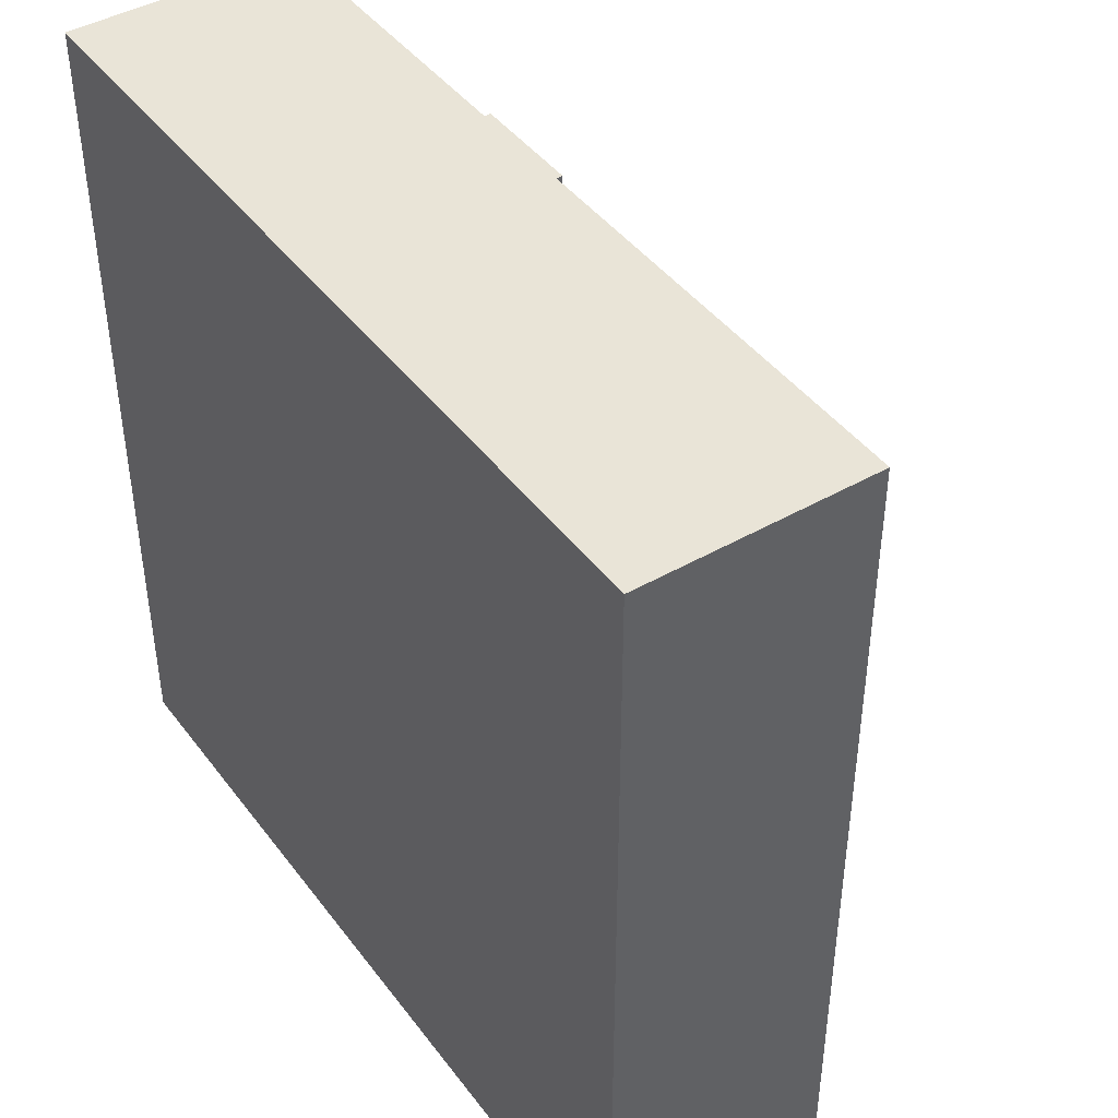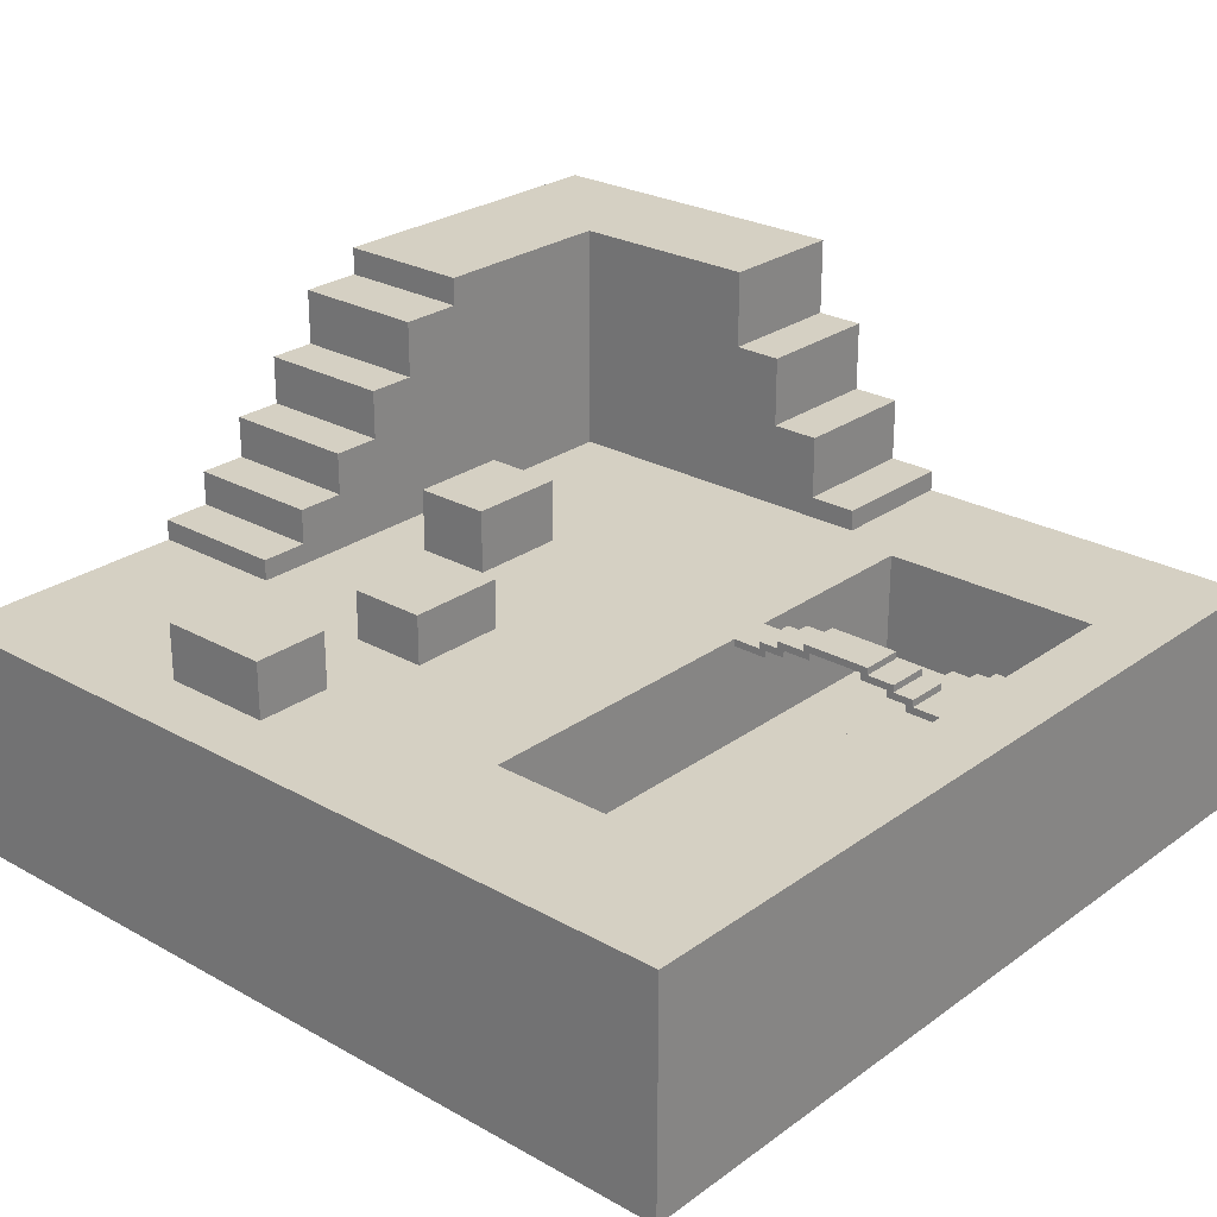
<metadata>
{"format":"obj","ext":"obj","renderer":"f3d","projection":"perspective","resolution":1024,"background":"white","views":[{"elev":43.5,"azim":55.9,"up":"+Z"},{"elev":26.0,"azim":41.5,"up":"+Y"}]}
</metadata>
<code>
o
v -6 0 6
v -6 0 -6
v -6 3.3 6
v -6 3.3 2.4
v -6 3.3 -6
v -6 3.6 2.4
v -6 3.6 1.7
v -6 4.1 1.7
v -6 4.1 1
v -6 4.7 1
v -6 4.7 0.3
v -6 5.4 0.3
v -6 5.4 -0.4
v -6 6.2 -0.4
v -6 6.2 -1.3
v -6 6.6 -1.3
v -6 6.6 -6
v -3.1 3.3 0.3
v -3.1 3.3 -1.1
v -3.1 4.2 0.3
v -3.1 4.2 -1.1
v -2.7 3.3 5.1
v -2.7 3.3 4
v -2.7 4.1 5.1
v -2.7 4.1 4
v -1.8 3.3 2.8
v -1.8 3.3 1.4
v -1.8 4 2.8
v -1.8 4 1.4
v 2.2 3.3 -0.4
v 2.2 3.3 -1
v 2.2 3.4 -0.4
v 2.2 3.4 -1
v 2.5 3.4 -0.4
v 2.5 3.4 -1
v 2.5 3.5 -0.4
v 2.5 3.5 -1
v 2.9 1.8 4
v 2.9 1.8 -3.8
v 2.9 1.9 4
v 2.9 1.9 -3.8
v 2.9 3.5 -0.4
v 2.9 3.5 -1
v 2.9 3.6 -0.4
v 2.9 3.6 -1
v 3.3 1.9 4
v 3.3 1.9 -3.8
v 3.3 2 4
v 3.3 2 -3.8
v 3.6 2 4
v 3.6 2 -3.8
v 3.6 2.1 4
v 3.6 2.1 -3.8
v 3.8 3.4 -0.4
v 3.8 3.4 -1
v 3.8 3.5 -0.4
v 3.8 3.5 -1
v 3.9 2.1 4
v 3.9 2.1 -3.8
v 3.9 2.2 4
v 3.9 2.2 -3.8
v 4.1 1.8 0.2
v 4.1 1.8 -3.8
v 4.1 2.1 0.2
v 4.1 2.1 -3.8
v 4.1 2.2 4
v 4.1 2.2 -3.8
v 4.1 2.3 4
v 4.1 2.3 -3.8
v 4.2 2.3 4
v 4.2 2.3 -3.8
v 4.2 2.4 4
v 4.2 2.4 -3.8
v 4.2 3.3 -0.4
v 4.2 3.3 -1
v 4.2 3.4 -0.4
v 4.2 3.4 -1
v 4.3 2.4 4
v 4.3 2.4 -3.8
v 4.3 2.5 4
v 4.3 2.5 -3.8
v 4.4 2.5 4
v 4.4 2.5 -3.8
v 4.4 2.6 4
v 4.4 2.6 -3.8
v 4.5 2.6 4
v 4.5 2.6 -3.8
v 4.5 2.7 4
v 4.5 2.7 -3.8
v 4.5 3.2 -0.4
v 4.5 3.2 -1
v 4.5 3.3 -0.4
v 4.5 3.3 -1
v 4.6 2.7 4
v 4.6 2.7 -3.8
v 4.6 2.8 4
v 4.6 2.8 -3.8
v 4.7 2.8 4
v 4.7 2.8 -3.8
v 4.7 2.9 4
v 4.7 2.9 -3.8
v 4.8 2.9 4
v 4.8 2.9 -3.8
v 4.8 3 4
v 4.8 3 -3.8
v 4.9 3 4
v 4.9 3 -3.8
v 4.9 3.1 4
v 4.9 3.1 -3.8
v 5 3.1 4
v 5 3.1 -3.8
v 5 3.2 -0.4
v 5 3.2 -1
v 5 3.3 4
v 5 3.3 -0.4
v 5 3.3 -1
v 5 3.3 -3.8
v -4 3.3 2.4
v -4 3.3 -4.1
v -4 3.6 2.4
v -4 3.6 1.7
v -4 4.1 1.7
v -4 4.1 1
v -4 4.7 1
v -4 4.7 0.3
v -4 5.4 0.3
v -4 5.4 -0.4
v -4 6.2 -0.4
v -4 6.2 -1.3
v -4 6.6 -1.3
v -4 6.6 -4.1
v -2 3.3 0.3
v -2 3.3 -1.1
v -2 4.2 0.3
v -2 4.2 -1.1
v -1.2 5.5 -4.1
v -1.2 5.5 -6
v -1.2 6.6 -4.1
v -1.2 6.6 -6
v -1.1 3.3 5.1
v -1.1 3.3 4
v -1.1 4.1 5.1
v -1.1 4.1 4
v -0.7 3.3 2.8
v -0.7 3.3 1.4
v -0.7 4 2.8
v -0.7 4 1.4
v -0.5 4.5 -4.1
v -0.5 4.5 -6
v -0.5 5.5 -4.1
v -0.5 5.5 -6
v 0.2 3.6 -4.1
v 0.2 3.6 -6
v 0.2 4.5 -4.1
v 0.2 4.5 -6
v 0.9 3.3 -4.1
v 0.9 3.3 -6
v 0.9 3.6 -4.1
v 0.9 3.6 -6
v 1.8 1.8 4
v 1.8 1.8 -3.8
v 1.8 3.2 -0.4
v 1.8 3.2 -1
v 1.8 3.3 4
v 1.8 3.3 -0.4
v 1.8 3.3 -1
v 1.8 3.3 -3.8
v 2.3 3.2 -0.4
v 2.3 3.2 -1
v 2.3 3.3 -0.4
v 2.3 3.3 -1
v 2.6 3.3 -0.4
v 2.6 3.3 -1
v 2.6 3.4 -0.4
v 2.6 3.4 -1
v 3 3.4 -0.4
v 3 3.4 -1
v 3 3.5 -0.4
v 3 3.5 -1
v 3.9 1.8 0.2
v 3.9 1.8 -3.8
v 3.9 2.1 0.2
v 3.9 2.1 -3.8
v 3.9 3.5 -0.4
v 3.9 3.5 -1
v 3.9 3.6 -0.4
v 3.9 3.6 -1
v 4.3 3.4 -0.4
v 4.3 3.4 -1
v 4.3 3.5 -0.4
v 4.3 3.5 -1
v 4.6 3.3 -0.4
v 4.6 3.3 -1
v 4.6 3.4 -0.4
v 4.6 3.4 -1
v 6 0 6
v 6 0 -6
v 6 3.3 6
v 6 3.3 -6
v -6 0 6
v -6 3.3 6
v 6 0 6
v 6 3.3 6
v -2.7 3.3 5.1
v -2.7 4.1 5.1
v -1.1 3.3 5.1
v -1.1 4.1 5.1
v -1.8 3.3 2.8
v -1.8 4 2.8
v -0.7 3.3 2.8
v -0.7 4 2.8
v -6 3.3 2.4
v -6 3.6 2.4
v -4 3.3 2.4
v -4 3.6 2.4
v -6 3.6 1.7
v -6 4.1 1.7
v -4 3.6 1.7
v -4 4.1 1.7
v -6 4.1 1
v -6 4.7 1
v -4 4.1 1
v -4 4.7 1
v -6 4.7 0.3
v -6 5.4 0.3
v -4 4.7 0.3
v -4 5.4 0.3
v -3.1 3.3 0.3
v -3.1 4.2 0.3
v -2 3.3 0.3
v -2 4.2 0.3
v -6 5.4 -0.4
v -6 6.2 -0.4
v -4 5.4 -0.4
v -4 6.2 -0.4
v 1.8 3.2 -0.4
v 1.8 3.3 -0.4
v 2.2 3.3 -0.4
v 2.2 3.4 -0.4
v 2.3 3.2 -0.4
v 2.3 3.3 -0.4
v 2.5 3.4 -0.4
v 2.5 3.5 -0.4
v 2.6 3.3 -0.4
v 2.6 3.4 -0.4
v 2.9 3.5 -0.4
v 2.9 3.6 -0.4
v 3 3.4 -0.4
v 3 3.5 -0.4
v 3.8 3.4 -0.4
v 3.8 3.5 -0.4
v 3.9 3.5 -0.4
v 3.9 3.6 -0.4
v 4.2 3.3 -0.4
v 4.2 3.4 -0.4
v 4.3 3.4 -0.4
v 4.3 3.5 -0.4
v 4.5 3.2 -0.4
v 4.5 3.3 -0.4
v 4.6 3.3 -0.4
v 4.6 3.4 -0.4
v 5 3.2 -0.4
v 5 3.3 -0.4
v -6 6.2 -1.3
v -6 6.6 -1.3
v -4 6.2 -1.3
v -4 6.6 -1.3
v 1.8 1.8 -3.8
v 1.8 3.3 -3.8
v 2.9 1.8 -3.8
v 2.9 1.9 -3.8
v 3.3 1.9 -3.8
v 3.3 2 -3.8
v 3.6 2 -3.8
v 3.6 2.1 -3.8
v 3.9 1.8 -3.8
v 3.9 2.1 -3.8
v 3.9 2.2 -3.8
v 4.1 1.8 -3.8
v 4.1 2.1 -3.8
v 4.1 2.2 -3.8
v 4.1 2.3 -3.8
v 4.2 2.3 -3.8
v 4.2 2.4 -3.8
v 4.3 2.4 -3.8
v 4.3 2.5 -3.8
v 4.4 2.5 -3.8
v 4.4 2.6 -3.8
v 4.5 2.6 -3.8
v 4.5 2.7 -3.8
v 4.6 2.7 -3.8
v 4.6 2.8 -3.8
v 4.7 2.8 -3.8
v 4.7 2.9 -3.8
v 4.8 2.9 -3.8
v 4.8 3 -3.8
v 4.9 3 -3.8
v 4.9 3.1 -3.8
v 5 3.1 -3.8
v 5 3.3 -3.8
v -4 3.3 -4.1
v -4 6.6 -4.1
v -1.2 5.5 -4.1
v -1.2 6.6 -4.1
v -0.5 4.5 -4.1
v -0.5 5.5 -4.1
v 0.2 3.6 -4.1
v 0.2 4.5 -4.1
v 0.9 3.3 -4.1
v 0.9 3.6 -4.1
v -2.7 3.3 4
v -2.7 4.1 4
v -1.1 3.3 4
v -1.1 4.1 4
v 1.8 1.8 4
v 1.8 3.3 4
v 2.9 1.8 4
v 2.9 1.9 4
v 3.3 1.9 4
v 3.3 2 4
v 3.6 2 4
v 3.6 2.1 4
v 3.9 2.1 4
v 3.9 2.2 4
v 4.1 2.2 4
v 4.1 2.3 4
v 4.2 2.3 4
v 4.2 2.4 4
v 4.3 2.4 4
v 4.3 2.5 4
v 4.4 2.5 4
v 4.4 2.6 4
v 4.5 2.6 4
v 4.5 2.7 4
v 4.6 2.7 4
v 4.6 2.8 4
v 4.7 2.8 4
v 4.7 2.9 4
v 4.8 2.9 4
v 4.8 3 4
v 4.9 3 4
v 4.9 3.1 4
v 5 3.1 4
v 5 3.3 4
v -1.8 3.3 1.4
v -1.8 4 1.4
v -0.7 3.3 1.4
v -0.7 4 1.4
v 3.9 1.8 0.2
v 3.9 2.1 0.2
v 4.1 1.8 0.2
v 4.1 2.1 0.2
v 1.8 3.2 -1
v 1.8 3.3 -1
v 2.2 3.3 -1
v 2.2 3.4 -1
v 2.3 3.2 -1
v 2.3 3.3 -1
v 2.5 3.4 -1
v 2.5 3.5 -1
v 2.6 3.3 -1
v 2.6 3.4 -1
v 2.9 3.5 -1
v 2.9 3.6 -1
v 3 3.4 -1
v 3 3.5 -1
v 3.8 3.4 -1
v 3.8 3.5 -1
v 3.9 3.5 -1
v 3.9 3.6 -1
v 4.2 3.3 -1
v 4.2 3.4 -1
v 4.3 3.4 -1
v 4.3 3.5 -1
v 4.5 3.2 -1
v 4.5 3.3 -1
v 4.6 3.3 -1
v 4.6 3.4 -1
v 5 3.2 -1
v 5 3.3 -1
v -3.1 3.3 -1.1
v -3.1 4.2 -1.1
v -2 3.3 -1.1
v -2 4.2 -1.1
v -6 0 -6
v -6 3.3 -6
v -6 6.6 -6
v -1.2 5.5 -6
v -1.2 6.6 -6
v -0.5 4.5 -6
v -0.5 5.5 -6
v 0.2 3.6 -6
v 0.2 4.5 -6
v 0.9 3.3 -6
v 0.9 3.6 -6
v 6 0 -6
v 6 3.3 -6
v -6 0 6
v 6 0 6
v -6 0 -6
v 6 0 -6
v 3.9 2.1 0.2
v 4.1 2.1 0.2
v 3.9 2.1 -3.8
v 4.1 2.1 -3.8
v 1.8 3.2 -0.4
v 2.3 3.2 -0.4
v 4.5 3.2 -0.4
v 5 3.2 -0.4
v 1.8 3.2 -1
v 2.3 3.2 -1
v 4.5 3.2 -1
v 5 3.2 -1
v 2.3 3.3 -0.4
v 2.6 3.3 -0.4
v 4.2 3.3 -0.4
v 4.5 3.3 -0.4
v 2.3 3.3 -1
v 2.6 3.3 -1
v 4.2 3.3 -1
v 4.5 3.3 -1
v 2.6 3.4 -0.4
v 3 3.4 -0.4
v 3.8 3.4 -0.4
v 4.2 3.4 -0.4
v 2.6 3.4 -1
v 3 3.4 -1
v 3.8 3.4 -1
v 4.2 3.4 -1
v 3 3.5 -0.4
v 3.8 3.5 -0.4
v 3 3.5 -1
v 3.8 3.5 -1
v 1.8 1.8 4
v 2.9 1.8 4
v 3.9 1.8 0.2
v 4.1 1.8 0.2
v 1.8 1.8 -3.8
v 2.9 1.8 -3.8
v 3.9 1.8 -3.8
v 4.1 1.8 -3.8
v 2.9 1.9 4
v 3.3 1.9 4
v 2.9 1.9 -3.8
v 3.3 1.9 -3.8
v 3.3 2 4
v 3.6 2 4
v 3.3 2 -3.8
v 3.6 2 -3.8
v 3.6 2.1 4
v 3.9 2.1 4
v 3.6 2.1 -3.8
v 3.9 2.1 -3.8
v 3.9 2.2 4
v 4.1 2.2 4
v 3.9 2.2 -3.8
v 4.1 2.2 -3.8
v 4.1 2.3 4
v 4.2 2.3 4
v 4.1 2.3 -3.8
v 4.2 2.3 -3.8
v 4.2 2.4 4
v 4.3 2.4 4
v 4.2 2.4 -3.8
v 4.3 2.4 -3.8
v 4.3 2.5 4
v 4.4 2.5 4
v 4.3 2.5 -3.8
v 4.4 2.5 -3.8
v 4.4 2.6 4
v 4.5 2.6 4
v 4.4 2.6 -3.8
v 4.5 2.6 -3.8
v 4.5 2.7 4
v 4.6 2.7 4
v 4.5 2.7 -3.8
v 4.6 2.7 -3.8
v 4.6 2.8 4
v 4.7 2.8 4
v 4.6 2.8 -3.8
v 4.7 2.8 -3.8
v 4.7 2.9 4
v 4.8 2.9 4
v 4.7 2.9 -3.8
v 4.8 2.9 -3.8
v 4.8 3 4
v 4.9 3 4
v 4.8 3 -3.8
v 4.9 3 -3.8
v 4.9 3.1 4
v 5 3.1 4
v 4.9 3.1 -3.8
v 5 3.1 -3.8
v -6 3.3 6
v 6 3.3 6
v -2.7 3.3 5.1
v -1.1 3.3 5.1
v -2.7 3.3 4
v -1.1 3.3 4
v 1.8 3.3 4
v 5 3.3 4
v -1.8 3.3 2.8
v -0.7 3.3 2.8
v -6 3.3 2.4
v -4 3.3 2.4
v -1.8 3.3 1.4
v -0.7 3.3 1.4
v -3.1 3.3 0.3
v -2 3.3 0.3
v 1.8 3.3 -0.4
v 2.2 3.3 -0.4
v 4.6 3.3 -0.4
v 5 3.3 -0.4
v 1.8 3.3 -1
v 2.2 3.3 -1
v 4.6 3.3 -1
v 5 3.3 -1
v -3.1 3.3 -1.1
v -2 3.3 -1.1
v 1.8 3.3 -3.8
v 5 3.3 -3.8
v -4 3.3 -4.1
v 0.9 3.3 -4.1
v 0.9 3.3 -6
v 6 3.3 -6
v 2.2 3.4 -0.4
v 2.5 3.4 -0.4
v 4.3 3.4 -0.4
v 4.6 3.4 -0.4
v 2.2 3.4 -1
v 2.5 3.4 -1
v 4.3 3.4 -1
v 4.6 3.4 -1
v 2.5 3.5 -0.4
v 2.9 3.5 -0.4
v 3.9 3.5 -0.4
v 4.3 3.5 -0.4
v 2.5 3.5 -1
v 2.9 3.5 -1
v 3.9 3.5 -1
v 4.3 3.5 -1
v -6 3.6 2.4
v -4 3.6 2.4
v -6 3.6 1.7
v -4 3.6 1.7
v 2.9 3.6 -0.4
v 3.9 3.6 -0.4
v 2.9 3.6 -1
v 3.9 3.6 -1
v 0.2 3.6 -4.1
v 0.9 3.6 -4.1
v 0.2 3.6 -6
v 0.9 3.6 -6
v -1.8 4 2.8
v -0.7 4 2.8
v -1.8 4 1.4
v -0.7 4 1.4
v -2.7 4.1 5.1
v -1.1 4.1 5.1
v -2.7 4.1 4
v -1.1 4.1 4
v -6 4.1 1.7
v -4 4.1 1.7
v -6 4.1 1
v -4 4.1 1
v -3.1 4.2 0.3
v -2 4.2 0.3
v -3.1 4.2 -1.1
v -2 4.2 -1.1
v -0.5 4.5 -4.1
v 0.2 4.5 -4.1
v -0.5 4.5 -6
v 0.2 4.5 -6
v -6 4.7 1
v -4 4.7 1
v -6 4.7 0.3
v -4 4.7 0.3
v -6 5.4 0.3
v -4 5.4 0.3
v -6 5.4 -0.4
v -4 5.4 -0.4
v -1.2 5.5 -4.1
v -0.5 5.5 -4.1
v -1.2 5.5 -6
v -0.5 5.5 -6
v -6 6.2 -0.4
v -4 6.2 -0.4
v -6 6.2 -1.3
v -4 6.2 -1.3
v -6 6.6 -1.3
v -4 6.6 -1.3
v -4 6.6 -4.1
v -1.2 6.6 -4.1
v -6 6.6 -6
v -1.2 6.6 -6
f 3 2 1
f 4 2 3
f 5 2 4
f 6 5 4
f 7 5 6
f 8 5 7
f 9 5 8
f 10 5 9
f 11 5 10
f 12 5 11
f 13 5 12
f 14 5 13
f 15 5 14
f 16 5 15
f 17 5 16
f 20 19 18
f 21 19 20
f 24 23 22
f 25 23 24
f 28 27 26
f 29 27 28
f 32 31 30
f 33 31 32
f 36 35 34
f 37 35 36
f 40 39 38
f 41 39 40
f 44 43 42
f 45 43 44
f 48 47 46
f 49 47 48
f 52 51 50
f 53 51 52
f 56 55 54
f 57 55 56
f 60 59 58
f 61 59 60
f 64 63 62
f 65 63 64
f 68 67 66
f 69 67 68
f 72 71 70
f 73 71 72
f 76 75 74
f 77 75 76
f 80 79 78
f 81 79 80
f 84 83 82
f 85 83 84
f 88 87 86
f 89 87 88
f 92 91 90
f 93 91 92
f 96 95 94
f 97 95 96
f 100 99 98
f 101 99 100
f 104 103 102
f 105 103 104
f 108 107 106
f 109 107 108
f 112 111 110
f 113 111 112
f 114 112 110
f 115 112 114
f 116 111 113
f 117 111 116
f 118 119 120
f 120 119 121
f 121 119 122
f 122 119 123
f 123 119 124
f 124 119 125
f 125 119 126
f 126 119 127
f 127 119 128
f 128 119 129
f 129 119 130
f 130 119 131
f 132 133 134
f 134 133 135
f 136 137 138
f 138 137 139
f 140 141 142
f 142 141 143
f 144 145 146
f 146 145 147
f 148 149 150
f 150 149 151
f 152 153 154
f 154 153 155
f 156 157 158
f 158 157 159
f 160 161 162
f 162 161 163
f 160 162 164
f 164 162 165
f 163 161 166
f 166 161 167
f 168 169 170
f 170 169 171
f 172 173 174
f 174 173 175
f 176 177 178
f 178 177 179
f 180 181 182
f 182 181 183
f 184 185 186
f 186 185 187
f 188 189 190
f 190 189 191
f 192 193 194
f 194 193 195
f 196 197 198
f 198 197 199
f 202 201 200
f 203 201 202
f 206 205 204
f 207 205 206
f 210 209 208
f 211 209 210
f 214 213 212
f 215 213 214
f 218 217 216
f 219 217 218
f 222 221 220
f 223 221 222
f 226 225 224
f 227 225 226
f 230 229 228
f 231 229 230
f 234 233 232
f 235 233 234
f 238 237 236
f 240 238 236
f 240 239 238
f 241 239 240
f 242 239 241
f 244 242 241
f 244 243 242
f 245 243 244
f 246 243 245
f 248 246 245
f 248 247 246
f 249 247 248
f 251 247 249
f 252 247 251
f 252 251 250
f 253 247 252
f 255 252 250
f 256 252 255
f 256 255 254
f 257 252 256
f 259 256 254
f 260 256 259
f 260 259 258
f 261 256 260
f 262 260 258
f 263 260 262
f 266 265 264
f 267 265 266
f 270 269 268
f 271 269 270
f 272 269 271
f 273 269 272
f 274 269 273
f 275 269 274
f 277 269 275
f 278 269 277
f 279 277 276
f 280 277 279
f 281 269 278
f 282 269 281
f 283 269 282
f 284 269 283
f 285 269 284
f 286 269 285
f 287 269 286
f 288 269 287
f 289 269 288
f 290 269 289
f 291 269 290
f 292 269 291
f 293 269 292
f 294 269 293
f 295 269 294
f 296 269 295
f 297 269 296
f 298 269 297
f 299 269 298
f 300 269 299
f 303 302 301
f 304 302 303
f 305 303 301
f 306 303 305
f 307 305 301
f 308 305 307
f 309 307 301
f 310 307 309
f 311 312 313
f 313 312 314
f 315 316 317
f 317 316 318
f 318 316 319
f 319 316 320
f 320 316 321
f 321 316 322
f 322 316 323
f 323 316 324
f 324 316 325
f 325 316 326
f 326 316 327
f 327 316 328
f 328 316 329
f 329 316 330
f 330 316 331
f 331 316 332
f 332 316 333
f 333 316 334
f 334 316 335
f 335 316 336
f 336 316 337
f 337 316 338
f 338 316 339
f 339 316 340
f 340 316 341
f 341 316 342
f 342 316 343
f 343 316 344
f 345 346 347
f 347 346 348
f 349 350 351
f 351 350 352
f 353 354 355
f 353 355 357
f 355 356 357
f 357 356 358
f 358 356 359
f 358 359 361
f 359 360 361
f 361 360 362
f 362 360 363
f 362 363 365
f 363 364 365
f 365 364 366
f 366 364 368
f 368 364 369
f 367 368 369
f 369 364 370
f 367 369 372
f 372 369 373
f 371 372 373
f 373 369 374
f 371 373 376
f 376 373 377
f 375 376 377
f 377 373 378
f 375 377 379
f 379 377 380
f 381 382 383
f 383 382 384
f 386 387 388
f 388 387 389
f 386 388 390
f 390 388 391
f 386 390 392
f 392 390 393
f 385 386 394
f 386 392 394
f 394 392 395
f 385 394 396
f 396 394 397
f 400 399 398
f 401 399 400
f 404 403 402
f 405 403 404
f 410 407 406
f 411 407 410
f 412 409 408
f 413 409 412
f 418 415 414
f 419 415 418
f 420 417 416
f 421 417 420
f 426 423 422
f 427 423 426
f 428 425 424
f 429 425 428
f 432 431 430
f 433 431 432
f 434 435 438
f 438 435 439
f 436 437 440
f 440 437 441
f 442 443 444
f 444 443 445
f 446 447 448
f 448 447 449
f 450 451 452
f 452 451 453
f 454 455 456
f 456 455 457
f 458 459 460
f 460 459 461
f 462 463 464
f 464 463 465
f 466 467 468
f 468 467 469
f 470 471 472
f 472 471 473
f 474 475 476
f 476 475 477
f 478 479 480
f 480 479 481
f 482 483 484
f 484 483 485
f 486 487 488
f 488 487 489
f 490 491 492
f 492 491 493
f 494 495 496
f 496 495 497
f 494 496 498
f 497 495 499
f 499 495 500
f 500 495 501
f 498 499 502
f 499 500 502
f 502 500 503
f 494 498 504
f 498 502 504
f 504 502 505
f 505 502 506
f 503 500 507
f 505 506 508
f 506 507 508
f 508 507 509
f 507 500 510
f 509 507 510
f 501 495 513
f 510 511 514
f 509 510 514
f 514 511 515
f 512 513 516
f 513 495 517
f 516 513 517
f 505 508 518
f 509 514 519
f 519 514 520
f 518 519 520
f 517 495 521
f 518 520 522
f 520 521 522
f 505 518 522
f 522 521 523
f 523 521 524
f 521 495 525
f 524 521 525
f 526 527 530
f 530 527 531
f 528 529 532
f 532 529 533
f 534 535 538
f 538 535 539
f 536 537 540
f 540 537 541
f 542 543 544
f 544 543 545
f 546 547 548
f 548 547 549
f 550 551 552
f 552 551 553
f 554 555 556
f 556 555 557
f 558 559 560
f 560 559 561
f 562 563 564
f 564 563 565
f 566 567 568
f 568 567 569
f 570 571 572
f 572 571 573
f 574 575 576
f 576 575 577
f 578 579 580
f 580 579 581
f 582 583 584
f 584 583 585
f 586 587 588
f 588 587 589
f 590 591 592
f 590 592 594
f 592 593 594
f 594 593 595

</code>
